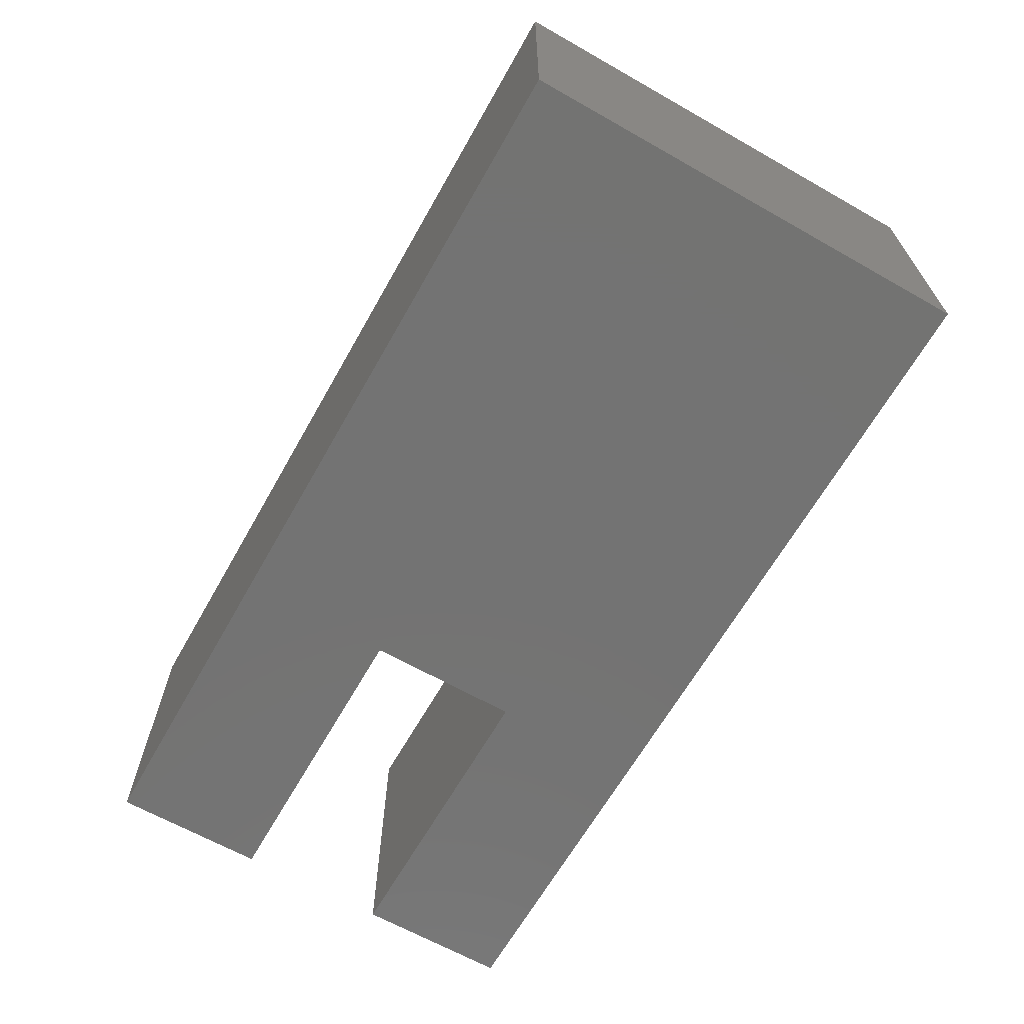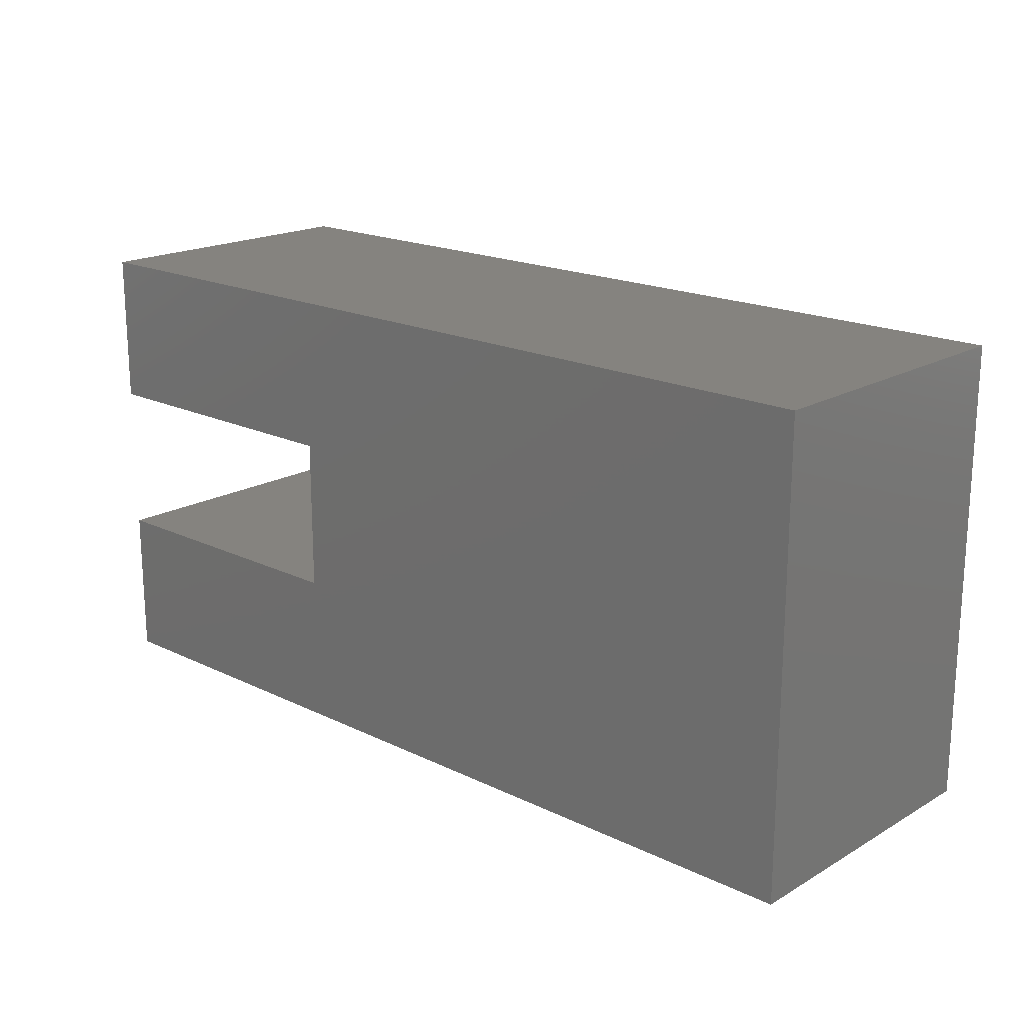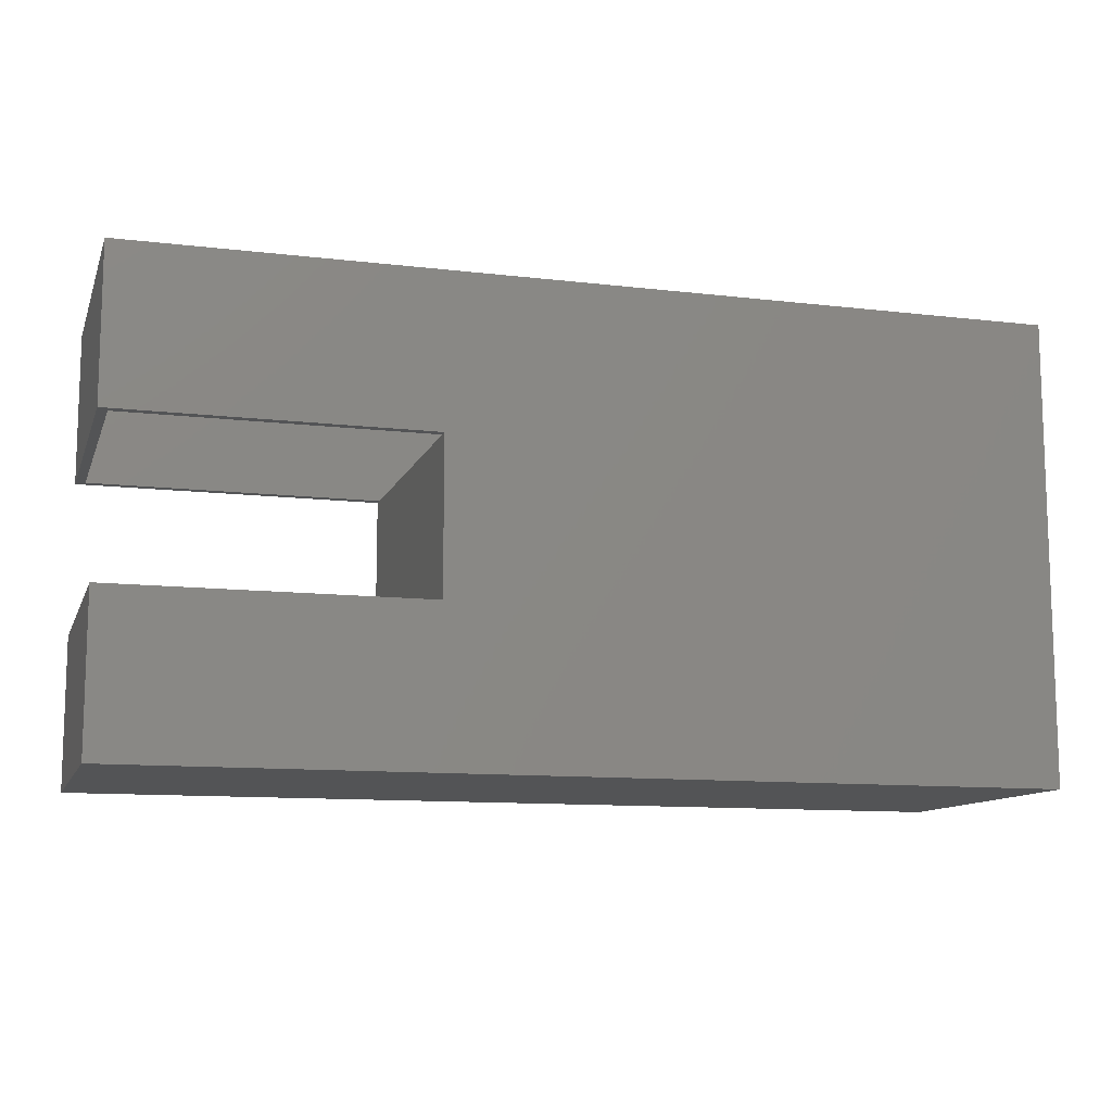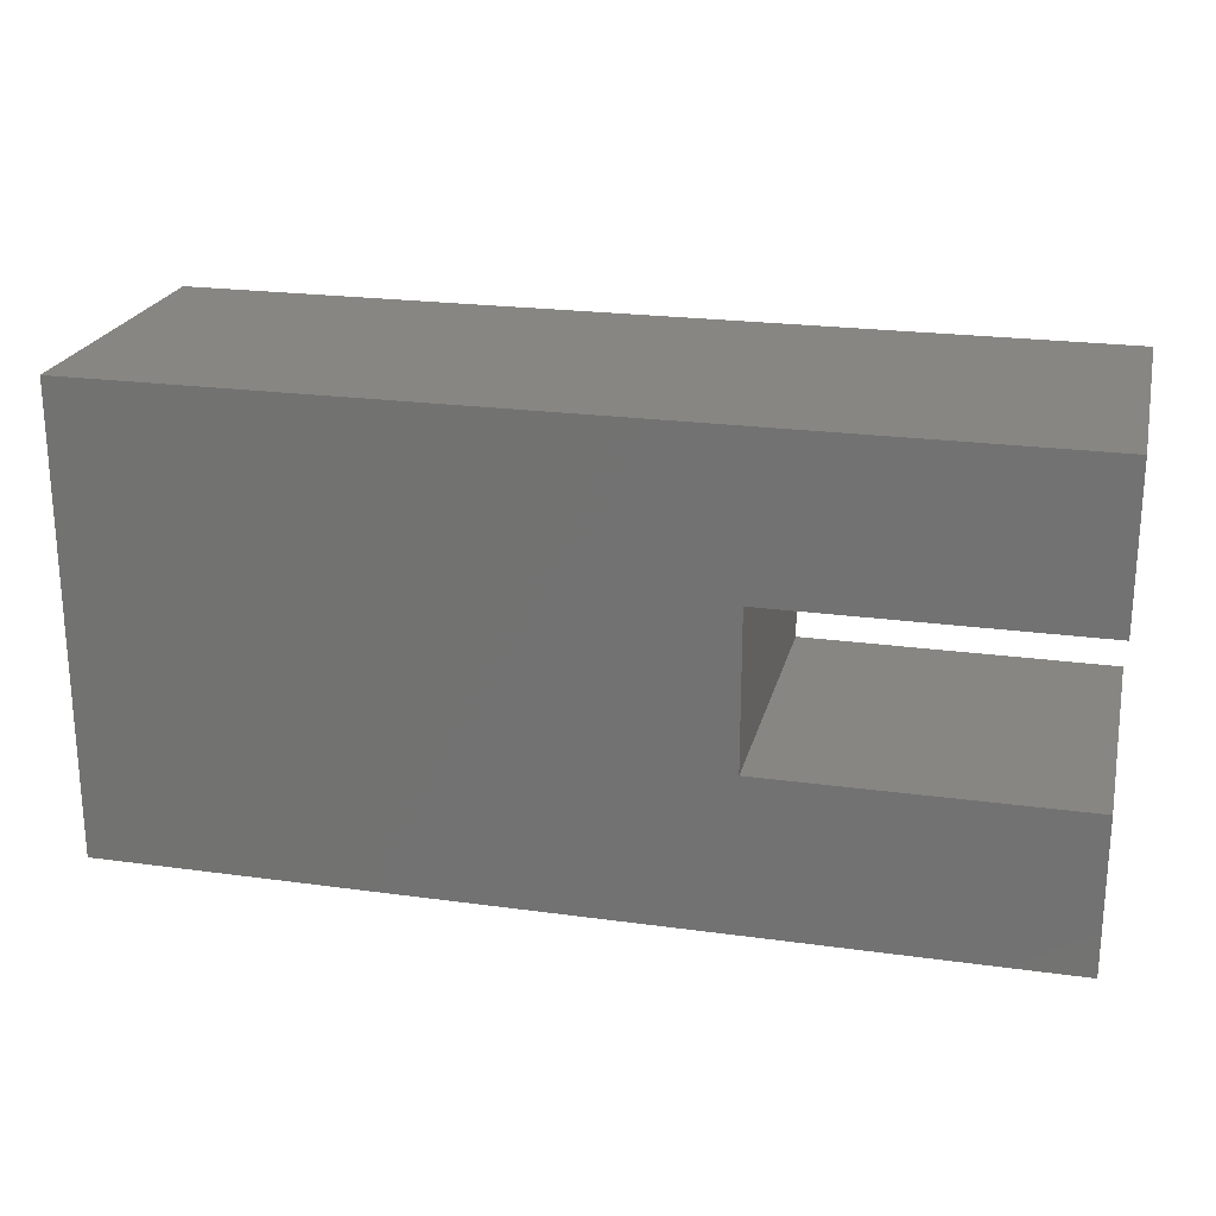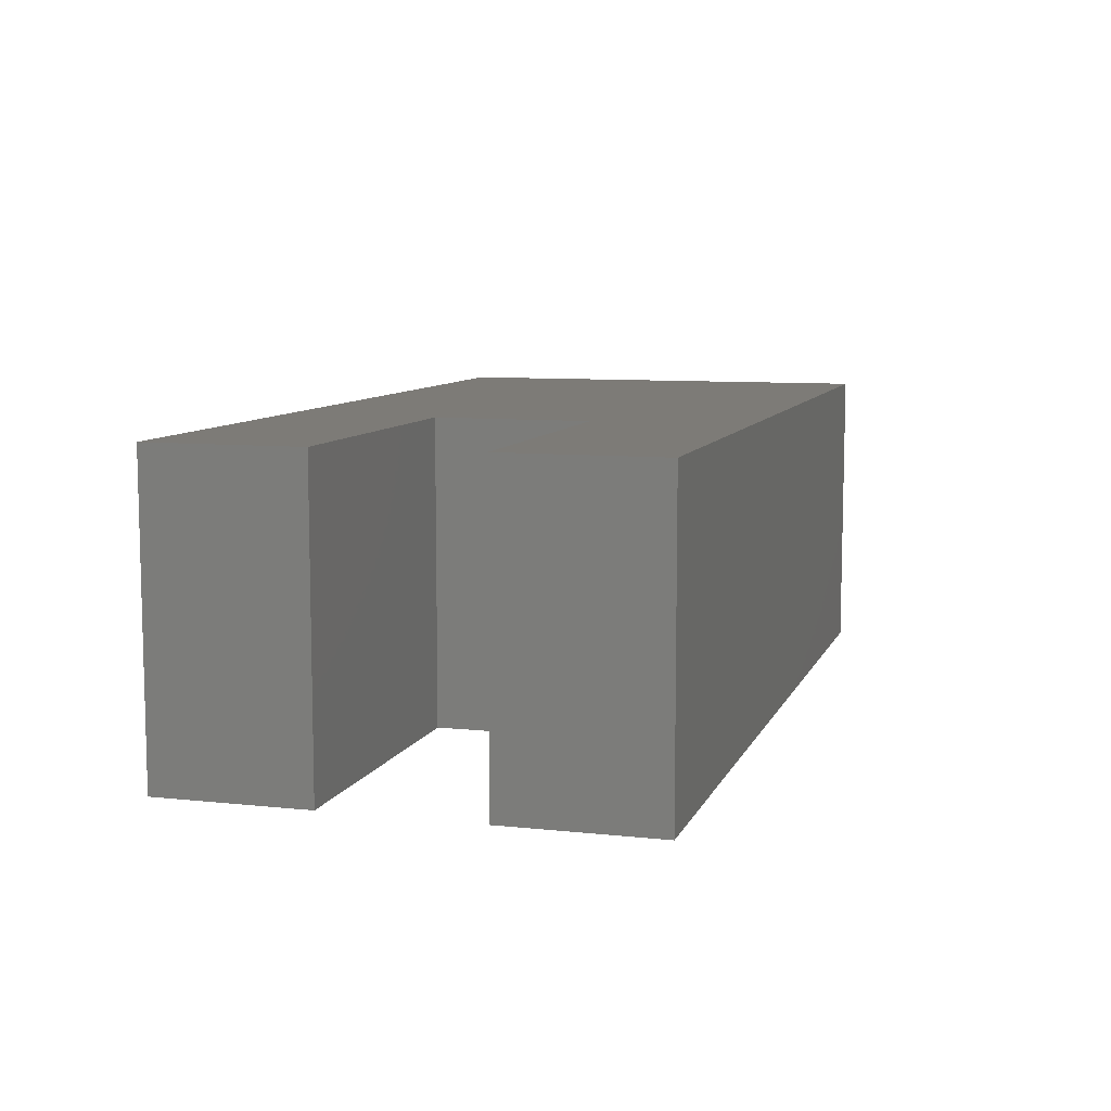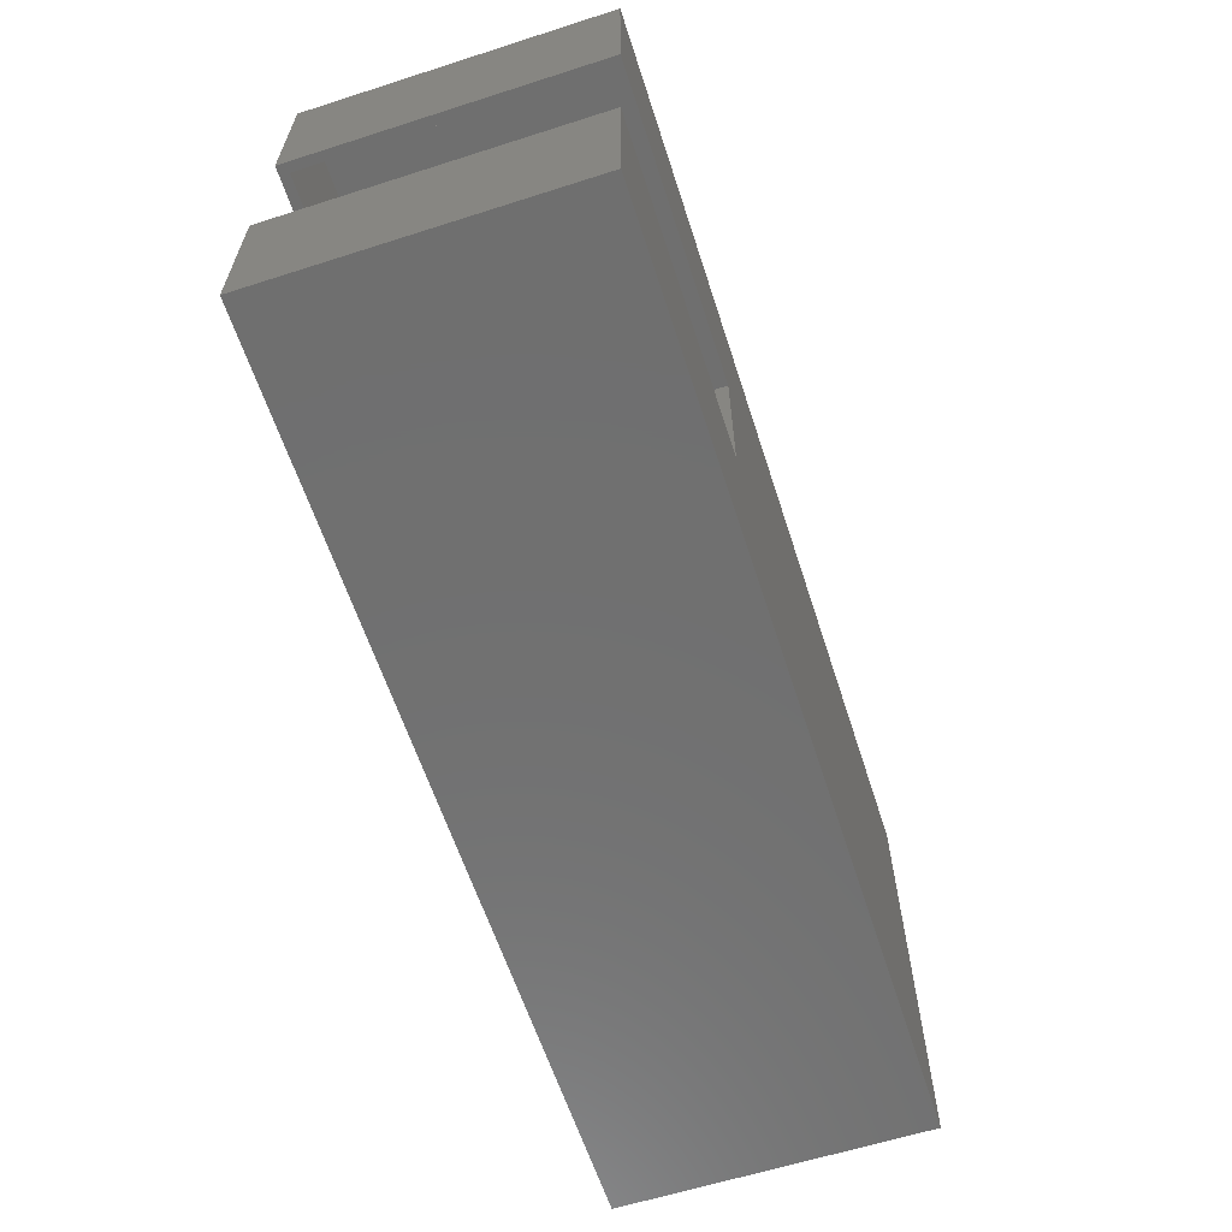
<metadata>
{"format":"stl","ext":"stl","renderer":"f3d","projection":"perspective","resolution":1024,"background":"white","views":[{"elev":-65.3,"azim":-119.6,"up":"+Z"},{"elev":18.7,"azim":-137.4,"up":"+Y"},{"elev":-11.2,"azim":163.8,"up":"+Y"},{"elev":22.5,"azim":13.3,"up":"+Y"},{"elev":8.6,"azim":106.2,"up":"+Z"},{"elev":-61.7,"azim":108.0,"up":"+Y"}]}
</metadata>
<code>
# stl→obj: 34 verts, 64 faces
v 0.4896 -0.1224 0.2422
v 0.4974 -0.1224 0.2422
v 0.4896 -0.1224 0.007812
v 0.4974 -0.1224 0.007812
v 0.4974 -0.1224 0.25
v 0.7422 -0.1224 0.2422
v 0.75 -0.1224 0.25
v 0.75 -0.1224 0
v 0.7422 -0.1224 0.007812
v 0.4974 -0.1224 0
v 0.4974 -0.2487 0
v 0.4974 -0.2487 0.25
v 0.7422 -0.003865 0.2422
v 0.7422 -0.003865 0.007812
v 0.007812 -0.003865 0.007812
v 0.7422 -0.3672 0.007812
v 0.7422 -0.2565 0.007812
v 0.007812 -0.3672 0.007812
v 0.4896 -0.2565 0.007812
v 0.007812 -0.003865 0.2422
v 0.7422 -0.3672 0.2422
v 0.007812 -0.3672 0.2422
v 0.7422 -0.2565 0.2422
v 0.4896 -0.2565 0.2422
v 0.75 -0.375 0.25
v 0.75 -0.2487 0.25
v 0 -0.375 0.25
v 0 0.003947 0.25
v 0.75 0.003947 0.25
v 0 -0.375 0
v 0.75 -0.2487 0
v 0.75 -0.375 0
v 0 0.003947 0
v 0.75 0.003947 0
f 1 2 3
f 3 2 4
f 5 6 7
f 5 2 6
f 8 7 6
f 8 6 9
f 8 9 4
f 8 4 10
f 4 11 10
f 11 4 12
f 12 4 2
f 12 2 5
f 6 13 9
f 9 13 14
f 14 15 3
f 14 3 4
f 14 4 9
f 16 17 18
f 18 17 19
f 18 19 15
f 15 19 3
f 13 6 2
f 13 2 1
f 13 1 20
f 21 22 23
f 23 22 24
f 22 20 24
f 24 20 1
f 22 21 18
f 18 21 16
f 21 23 16
f 16 23 17
f 23 24 17
f 17 24 19
f 19 24 3
f 3 24 1
f 13 20 14
f 14 20 15
f 20 22 15
f 15 22 18
f 25 26 27
f 27 26 12
f 27 12 28
f 28 12 5
f 28 5 29
f 29 5 7
f 30 31 32
f 31 30 11
f 11 30 33
f 11 33 10
f 10 33 34
f 10 34 8
f 28 33 27
f 27 33 30
f 29 34 28
f 28 34 33
f 7 8 29
f 29 8 34
f 26 31 12
f 12 31 11
f 25 32 26
f 26 32 31
f 27 30 25
f 25 30 32

</code>
